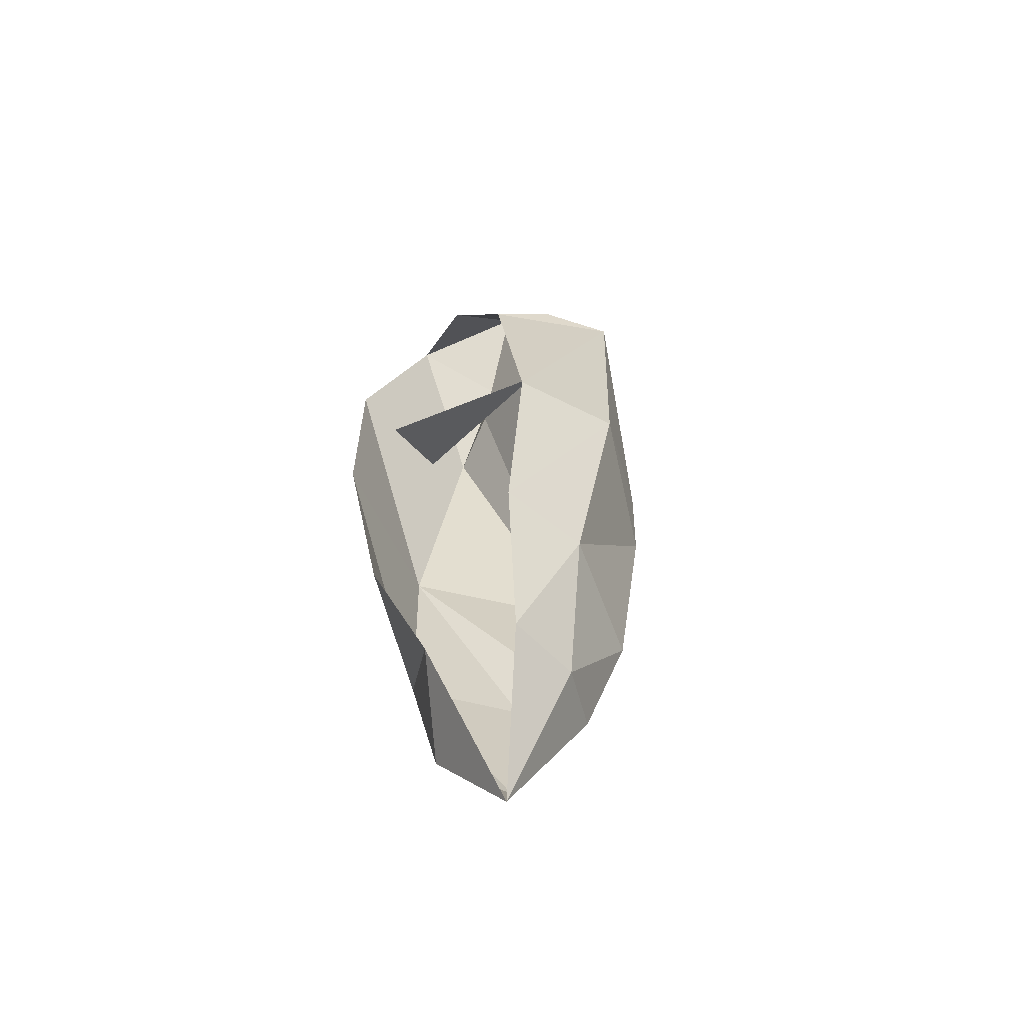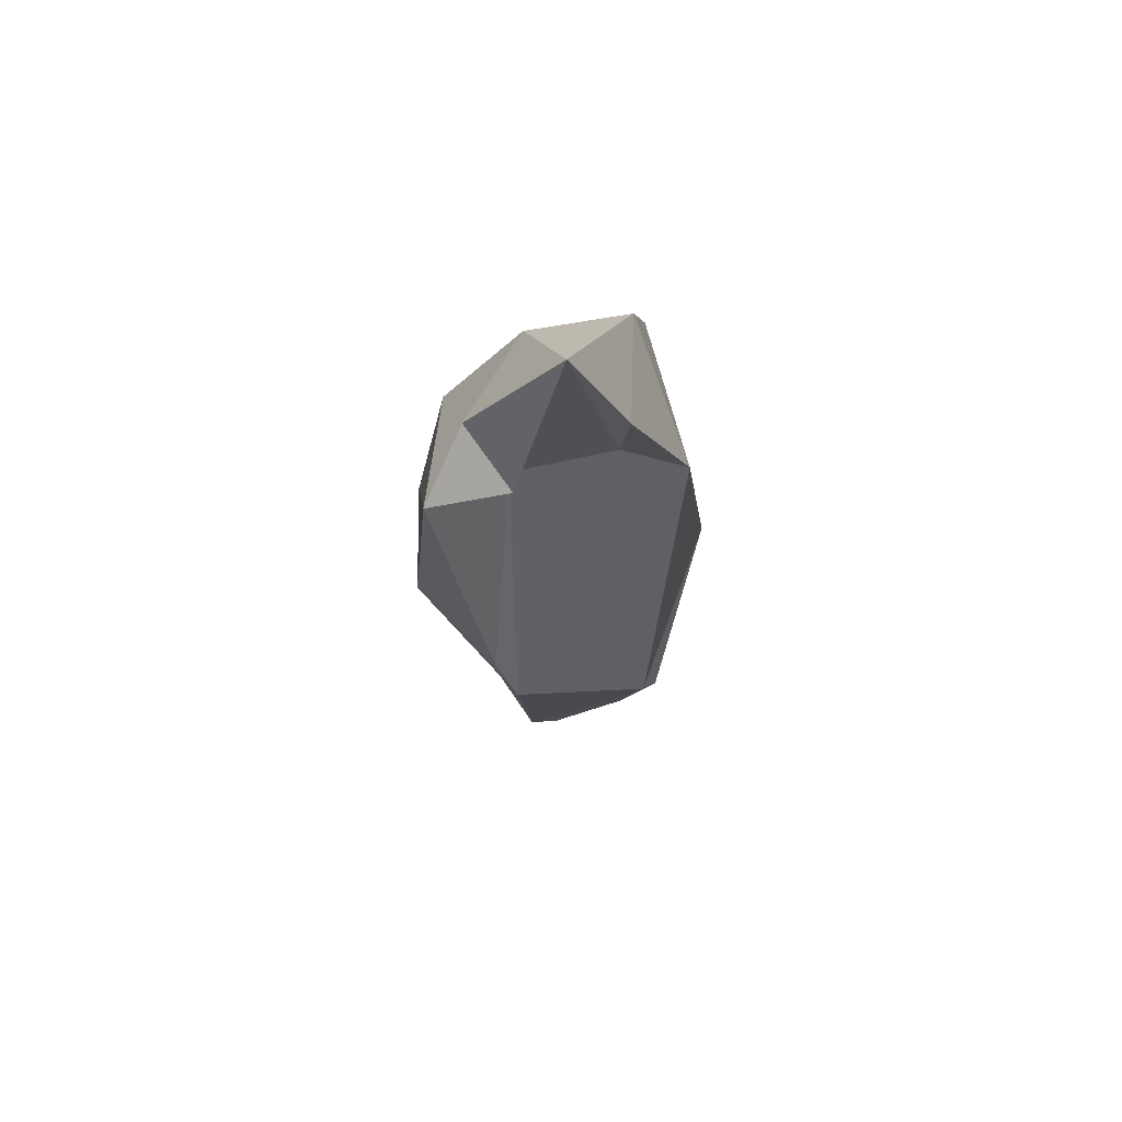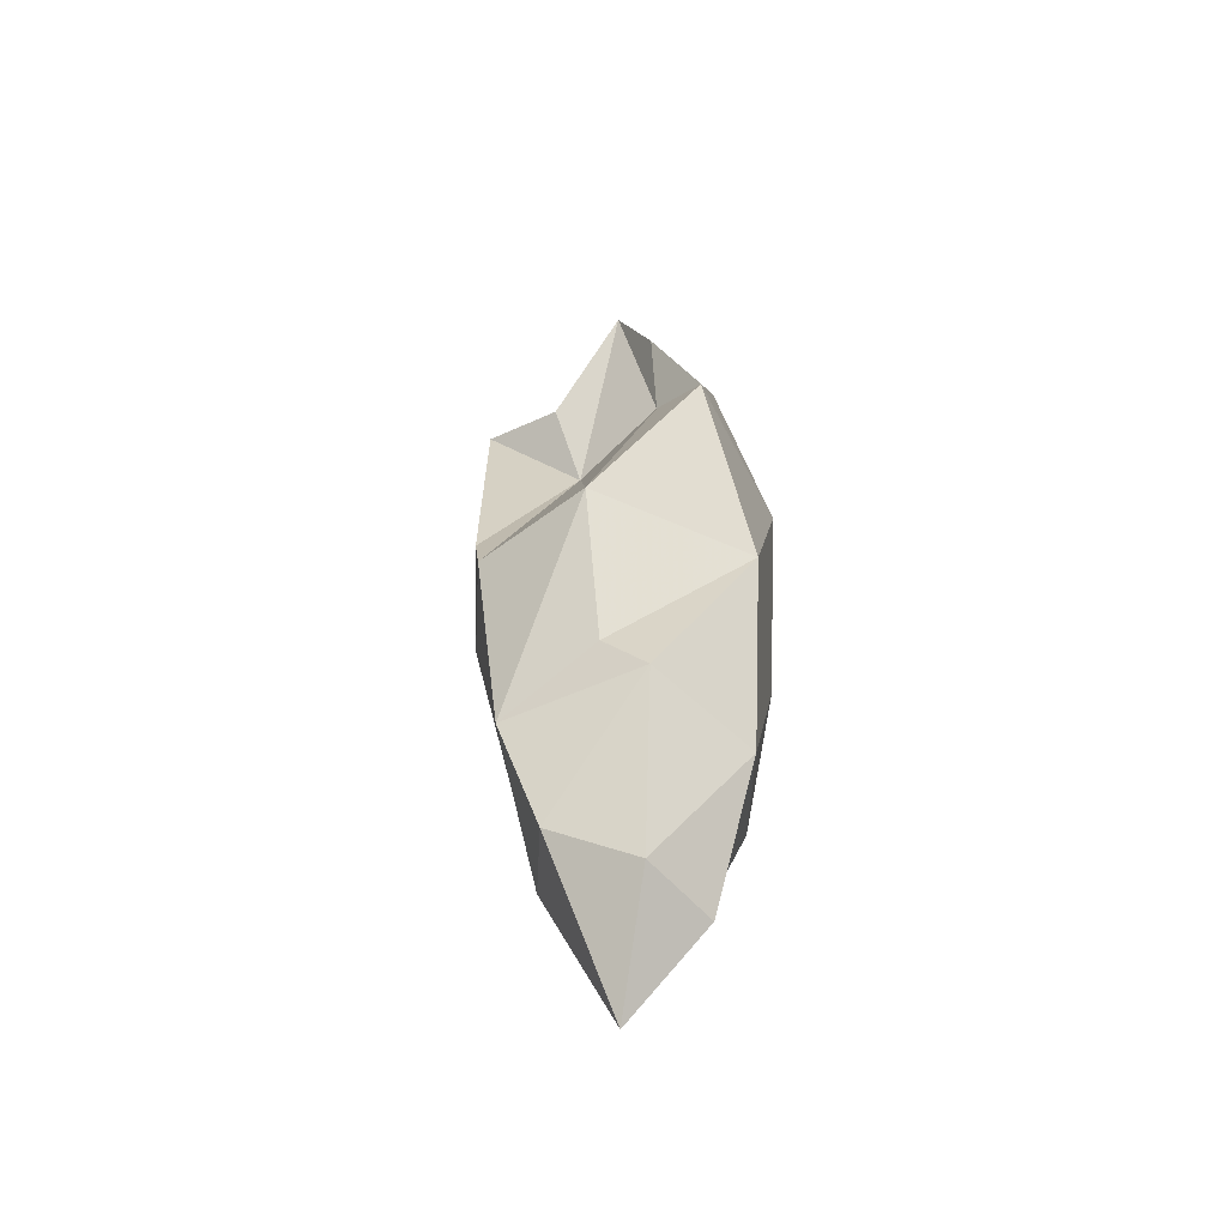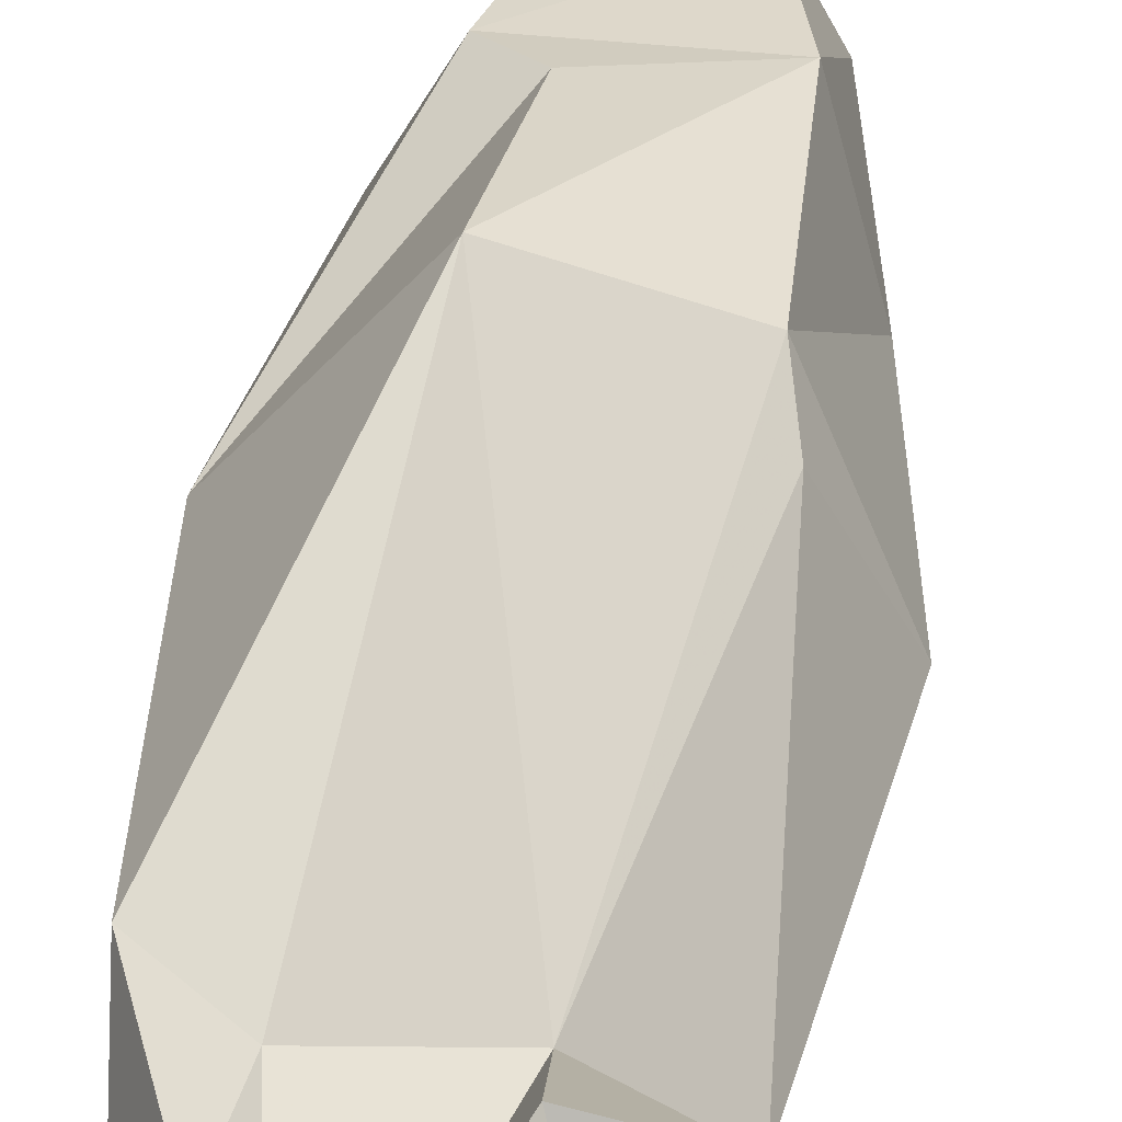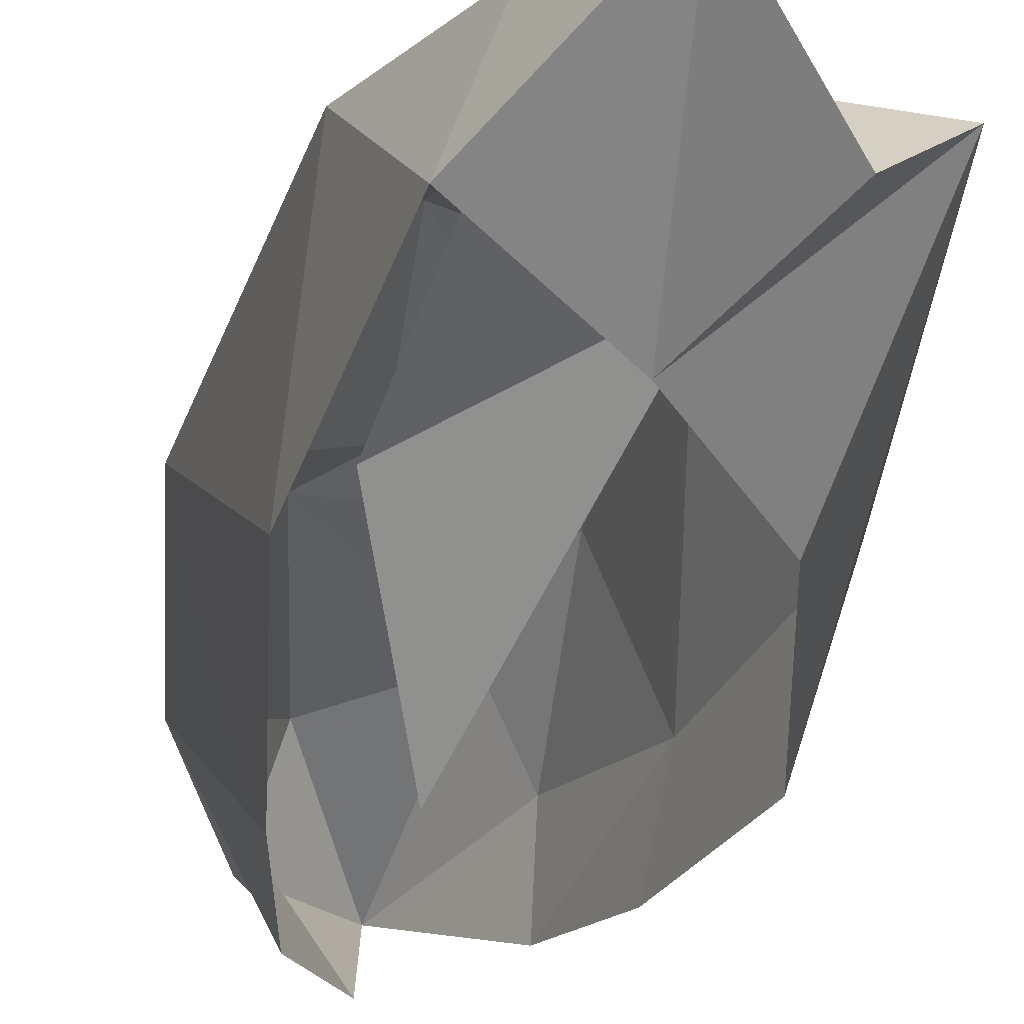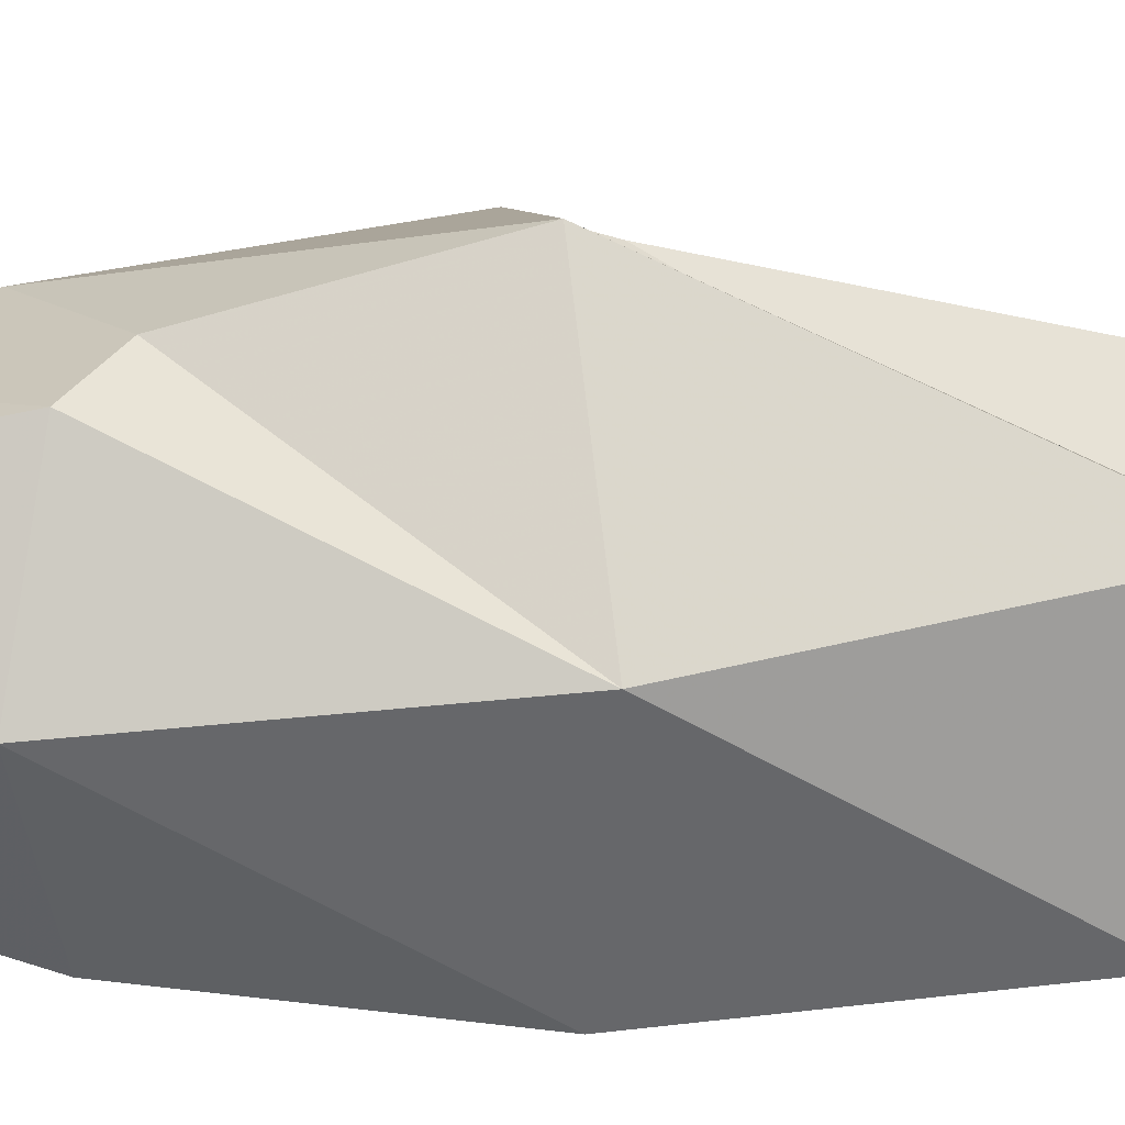
<metadata>
{"format":"obj","ext":"obj","renderer":"f3d","projection":"perspective","resolution":1024,"background":"white","views":[{"elev":-57.1,"azim":-140.2,"up":"+Y"},{"elev":70.7,"azim":-17.7,"up":"+Y"},{"elev":-47.5,"azim":23.0,"up":"+Y"},{"elev":41.8,"azim":-168.9,"up":"+Z"},{"elev":-26.7,"azim":171.3,"up":"+Z"},{"elev":22.2,"azim":82.5,"up":"+Z"}]}
</metadata>
<code>
g checkpoint_crystal_inverted_base
v -0.621 -3.155 -0.5692
v -0.0128 -4.531 0.03453
v -0.6548 -3.152 0.1708
v 0.9754 2.356 0.3847
v 0.4253 2.569 0.1318
v 0.2957 -0.0982 1.485
v -1.299 2.828 0.2392
v -0.4747 2.179 -0.106
v -0.5592 2.798 0.3188
v -1.456 0.1287 -0.05011
v -0.9859 0.3023 0.9596
v -1.299 2.828 0.2392
v 0.9754 2.356 0.3847
v 0.2957 -0.0982 1.485
v 1.333 -0.03354 0.1476
v -1.299 2.828 0.2392
v -1.151 -0.0982 -1.1
v -1.456 0.1287 -0.05011
v 0.2957 -0.0982 1.485
v 0.4253 2.569 0.1318
v -0.4747 2.179 -0.106
v -1.299 2.828 0.2392
v -0.9859 0.3023 0.9596
v -0.4747 2.179 -0.106
v 0.4443 3.46 0.2936
v -0.0128 4.422 0.03453
v 0.4253 2.569 0.1318
v 0.9754 2.356 0.3847
v 0.6955 -3.646 -0.1086
v 0.183 -3.152 -0.8727
v 1.146 -2.142 -0.01457
v -0.0128 -4.531 0.03453
v -0.0128 4.422 0.03453
v -0.8096 3.201 -0.2305
v -0.5592 2.798 0.3188
v -1.299 2.828 0.2392
v 0.7568 3.516 -0.5943
v -0.0128 4.422 0.03453
v 0.4443 3.46 0.2936
v 0.9754 2.356 0.3847
v 1.107 2.028 -1.164
v 0.7568 3.516 -0.5943
v -0.06874 2.981 -0.9668
v -0.0128 4.422 0.03453
v -0.8096 3.201 -0.2305
v -1.299 2.828 0.2392
v -0.7943 1.915 -1.07
v -1.151 -0.0982 -1.1
v 0.6955 -3.646 -0.1086
v 0.4556 -3.556 0.6626
v -0.0128 -4.531 0.03453
v 1.146 -2.142 -0.01457
v 0.6579 -1.906 1.01
v 1.333 -0.03354 0.1476
v -0.3539 -3.074 0.7868
v -0.0128 -4.531 0.03453
v 0.4556 -3.556 0.6626
v 0.6579 -1.906 1.01
v -0.6765 -2.023 0.987
v 0.2751 -1.586 1.12
v -0.8537 -1.684 -0.955
v -1.456 0.1287 -0.05011
v -1.151 -0.0982 -1.1
v -1.035 -1.772 -0.1177
v -0.621 -3.155 -0.5692
v -0.6548 -3.152 0.1708
v -0.6765 -2.023 0.987
v 0.2957 -0.0982 1.485
v -0.8441 -0.1813 1.157
v 0.2751 -1.586 1.12
v -0.0128 4.422 0.03453
v -0.4747 2.179 -0.106
v 0.4253 2.569 0.1318
v -0.5592 2.798 0.3188
v -0.6548 -3.152 0.1708
v -0.0128 -4.531 0.03453
v -0.3539 -3.074 0.7868
v -0.6765 -2.023 0.987
v -1.035 -1.772 -0.1177
v -0.8441 -0.1813 1.157
v -1.456 0.1287 -0.05011
v -0.9859 0.3023 0.9596
v 1.146 -2.142 -0.01457
v 0.183 -3.152 -0.8727
v 0.6389 -1.903 -1.167
v 0.8879 -0.0982 -1.389
v 1.333 -0.03354 0.1476
v 1.107 2.028 -1.164
v 0.9754 2.356 0.3847
v -0.4747 2.179 -0.106
v -0.8441 -0.1813 1.157
v 0.2957 -0.0982 1.485
v -0.9859 0.3023 0.9596
v 1.333 -0.03354 0.1476
v 0.2957 -0.0982 1.485
v 0.2751 -1.586 1.12
v 0.6579 -1.906 1.01
v 0.3313 0.211 -1.38
v 0.7047 1.137 -0.4066
v -0.4747 2.179 -0.106
v 0.4253 2.569 0.1318
g checkpoint_crystal_inverted_base_0
f 3 2 1
f 6 5 4
f 9 8 7
f 12 11 10
f 15 14 13
f 18 17 16
f 21 20 19
f 24 23 22
f 27 26 25
f 28 27 25
f 31 30 29
f 30 32 29
f 35 34 33
f 36 34 35
f 39 38 37
f 40 39 37
f 41 40 37
f 44 43 42
f 45 43 44
f 43 45 46
f 47 43 46
f 47 46 48
f 51 50 49
f 49 50 52
f 50 53 52
f 52 53 54
f 57 56 55
f 58 57 55
f 58 55 59
f 60 58 59
f 63 62 61
f 62 64 61
f 61 64 65
f 64 66 65
f 69 68 67
f 70 67 68
f 73 72 71
f 72 74 71
f 77 76 75
f 78 77 75
f 79 78 75
f 80 78 79
f 81 80 79
f 81 82 80
f 85 84 83
f 86 85 83
f 87 86 83
f 86 87 88
f 87 89 88
f 92 91 90
f 91 93 90
f 96 95 94
f 97 96 94
f 100 99 98
f 100 101 99

</code>
